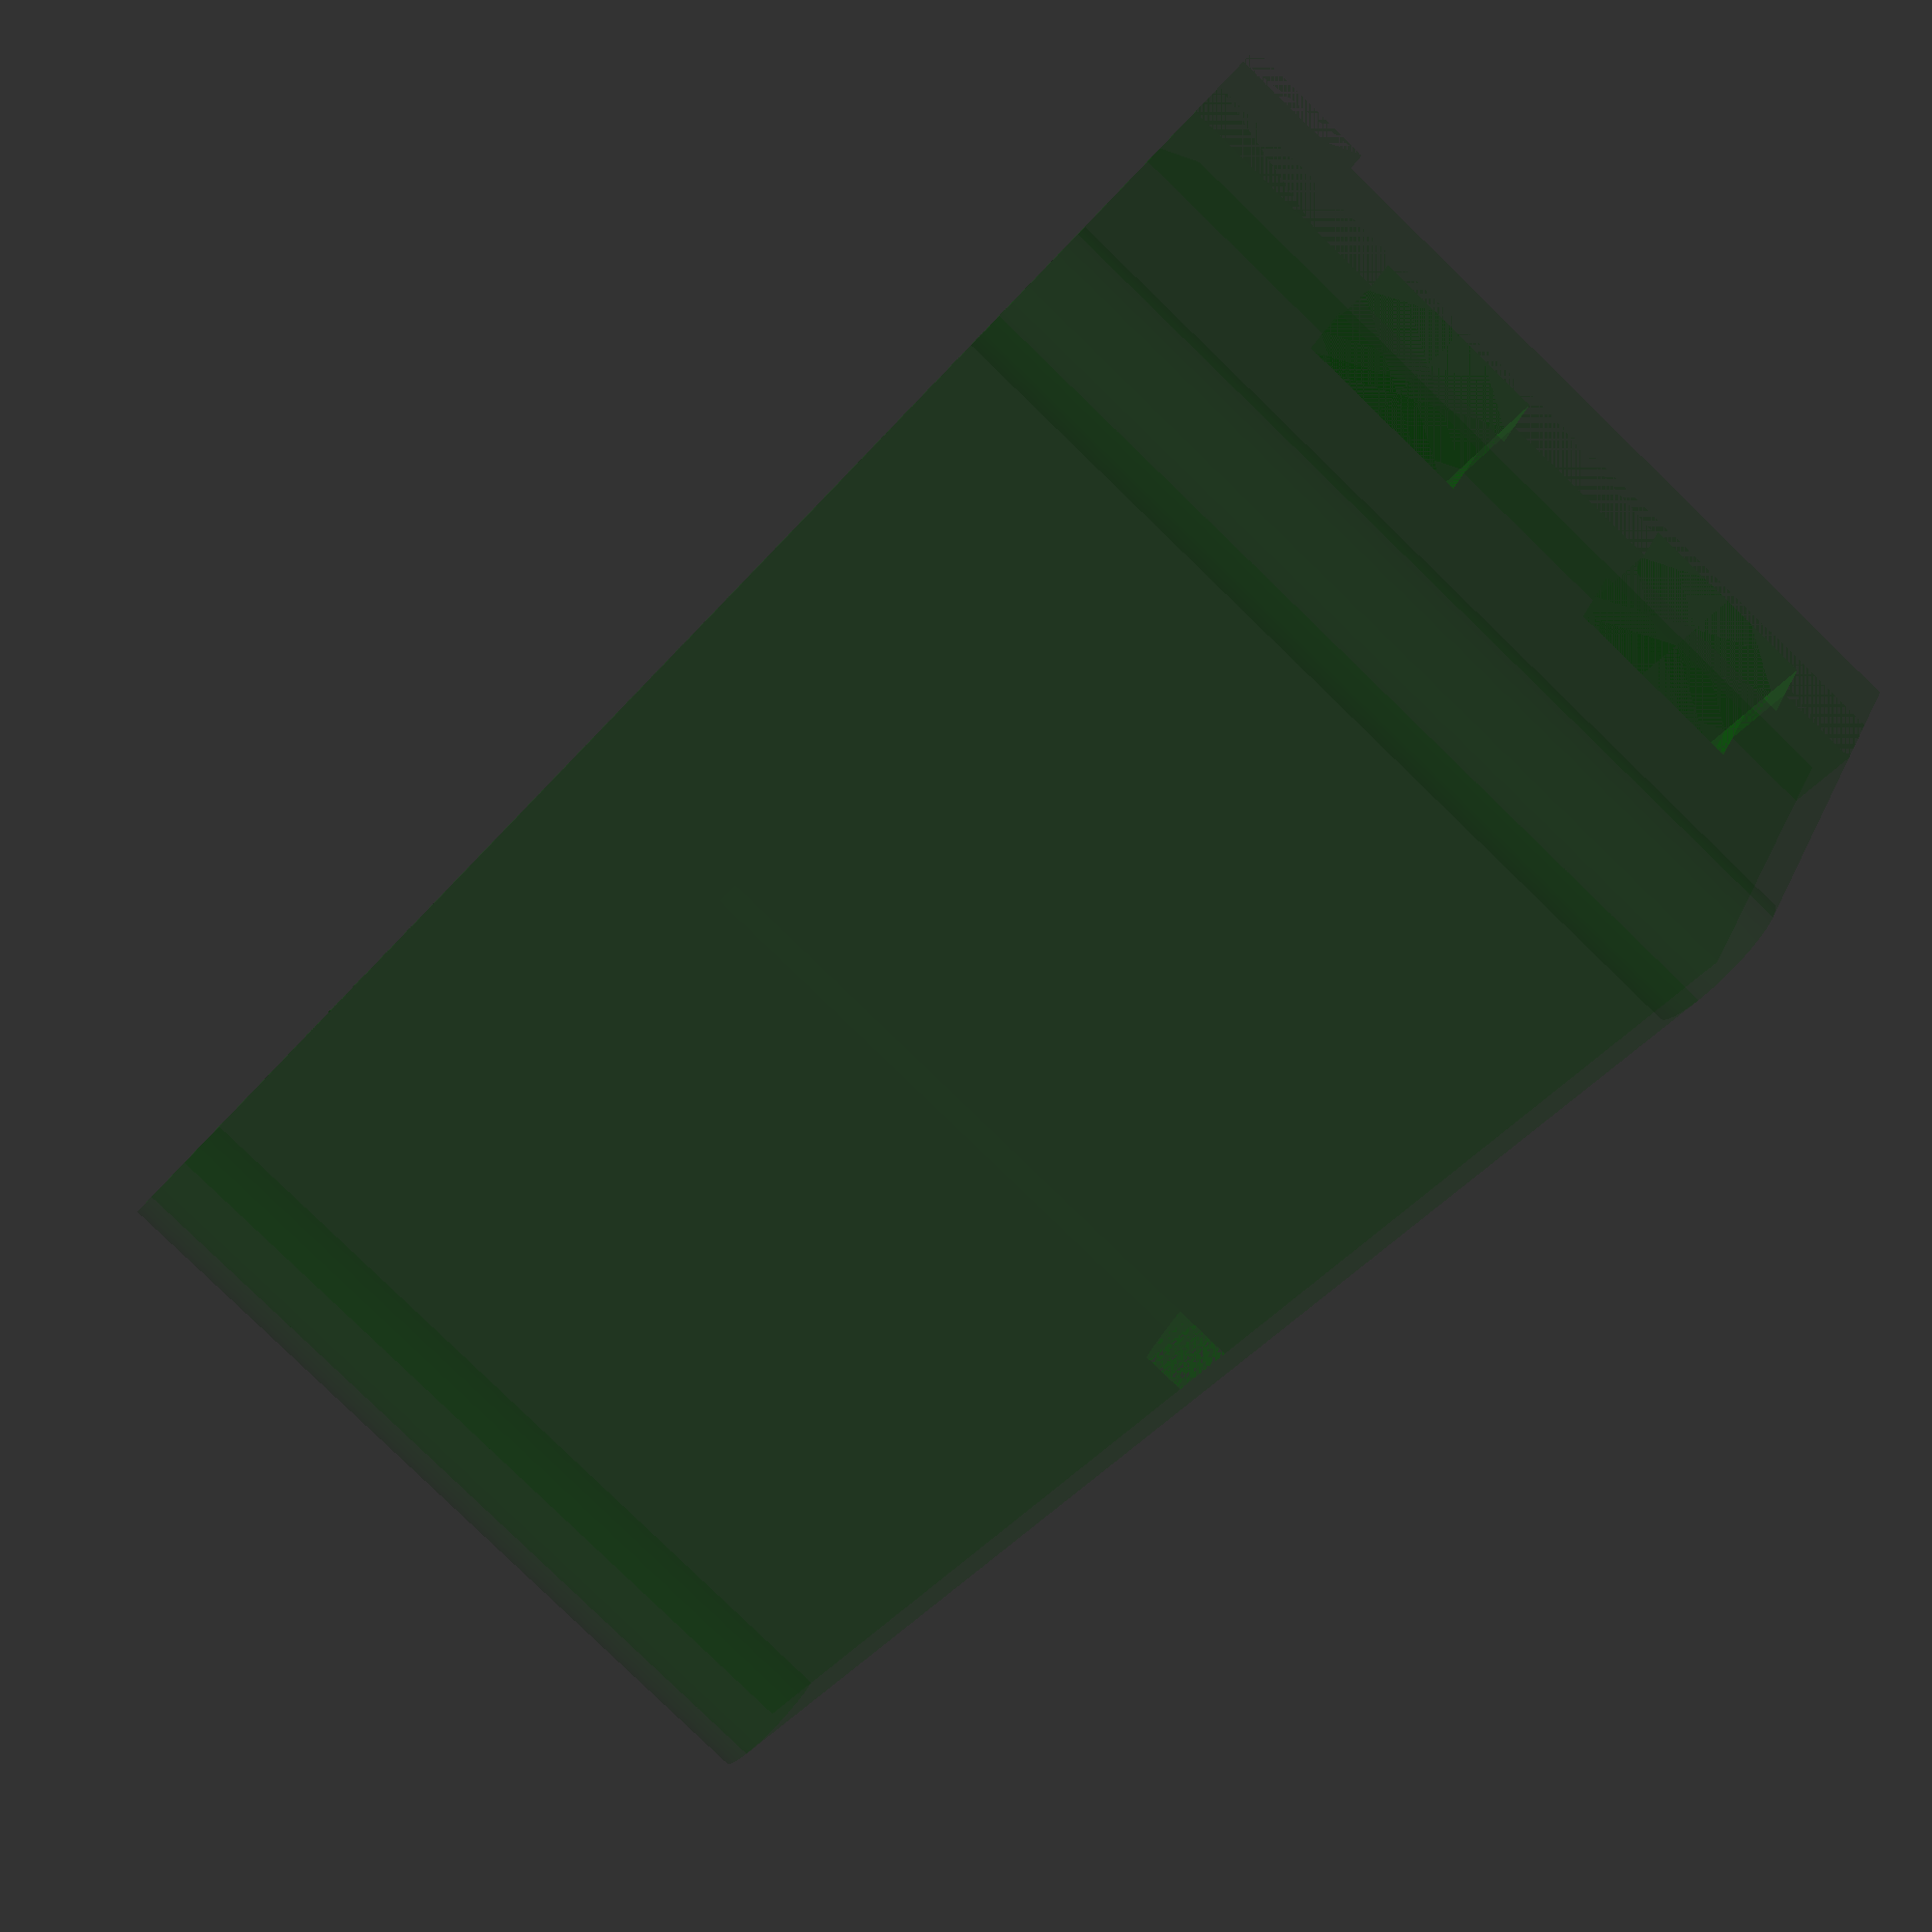
<openscad>
difference() {
  color([0.000, 0.400, 0.000, 0.200]) {
    translate(v=[0.000, 64.100, 30.000]) {
    rotate([-180.000,-180.000,-180.000]){
      mirror(v=[0.000, 1.000, 0.000]) {
        difference() {
          difference() {
            difference() {
              difference() {
                difference() {
                  union() {
                    translate(v=[45.000, 15.000, 24.000]) {
                    rotate([-180.000,-180.000,-180.000]){
                      union() {
                        cube(size=[82.050, 22.050, 48.000], center=true);
                        translate(v=[41.000, 11.000, 0.000]) {
                        rotate([-180.000,-180.000,-180.000]){
                          cylinder(h=48.000, r1=4.000, r2=4.000, $fn=100, center=true);
                        } // End rotate
                        } // End translate
                        translate(v=[-41.000, 11.000, 0.000]) {
                        rotate([-180.000,-180.000,-180.000]){
                          cylinder(h=48.000, r1=4.000, r2=4.000, $fn=100, center=true);
                        } // End rotate
                        } // End translate
                        translate(v=[-41.000, -11.000, 0.000]) {
                        rotate([-180.000,-180.000,-180.000]){
                          cube(size=[8.000, 8.000, 48.000], center=true);
                        } // End rotate
                        } // End translate
                        translate(v=[41.000, -11.000, 0.000]) {
                        rotate([-180.000,-180.000,-180.000]){
                          cube(size=[8.000, 8.000, 48.000], center=true);
                        } // End rotate
                        } // End translate
                        translate(v=[0.000, 13.000, 0.000]) {
                        rotate([-180.000,-180.000,-180.000]){
                          cube(size=[82.000, 4.000, 48.000], center=true);
                        } // End rotate
                        } // End translate
                        translate(v=[0.000, -13.000, 0.000]) {
                        rotate([-180.000,-180.000,-180.000]){
                          cube(size=[82.000, 4.000, 48.000], center=true);
                        } // End rotate
                        } // End translate
                        translate(v=[43.000, 0.000, 0.000]) {
                        rotate([-180.000,-180.000,-180.000]){
                          cube(size=[4.000, 22.000, 48.000], center=true);
                        } // End rotate
                        } // End translate
                        translate(v=[-43.000, 0.000, 0.000]) {
                        rotate([-180.000,-180.000,-180.000]){
                          cube(size=[4.000, 22.000, 48.000], center=true);
                        } // End rotate
                        } // End translate
                      } // End union
                    } // End rotate
                    } // End translate
                    mirror(v=[0.000, 1.000, 0.000]) {
                      translate(v=[21.000, 0.000, 8.000]) {
                      rotate([-180.000,-180.000,-180.000]){
                        linear_extrude(height=40.000, twist=0, $fn=100, convexity=10, center=false) {
                          polygon(points=[[0.000, 0.000], [16.000, 0.000], [14.000, 2.000], [2.000, 2.000]], path=[0, 1, 2, 3]);
                        } // End linear_extrude
                      } // End rotate
                      } // End translate
                    } // End mirror
                    mirror(v=[0.000, 1.000, 0.000]) {
                      translate(v=[53.000, 0.000, 8.000]) {
                      rotate([-180.000,-180.000,-180.000]){
                        linear_extrude(height=40.000, twist=0, $fn=100, convexity=10, center=false) {
                          polygon(points=[[0.000, 0.000], [16.000, 0.000], [14.000, 2.000], [2.000, 2.000]], path=[0, 1, 2, 3]);
                        } // End linear_extrude
                      } // End rotate
                      } // End translate
                    } // End mirror
                    mirror(v=[0.000, 1.000, 0.000]) {
                      cube(size=[90.000, 2.000, 8.000], center=false);
                    } // End mirror
                  } // End union
                  translate(v=[0.000, 10.062, -4.080]) {
                  rotate([-135.000,-180.000,-180.000]){
                    mirror(v=[0.000, 1.000, 0.000]) {
                      cube(size=[90.000, 20.000, 20.000], center=false);
                    } // End mirror
                  } // End rotate
                  } // End translate
                } // End difference
                translate(v=[45.000, 15.000, 0.000]) {
                rotate([-180.000,-180.000,-180.000]){
                  union() {
                    cylinder(h=48.000, r1=4.750, r2=4.750, $fn=100, center=false);
                    translate(v=[0.000, 0.000, 11.000]) {
                    rotate([-180.000,-180.000,-180.000]){
                      cylinder(h=37.000, r1=11.200, r2=11.200, $fn=100, center=false);
                    } // End rotate
                    } // End translate
                    translate(v=[-5.750, -5.750, 0.000]) {
                    rotate([-180.000,-180.000,-180.000]){
                      union() {
                        cylinder(h=37.000, r1=1.600, r2=1.600, $fn=100, center=false);
                        cylinder(h=3.000, r1=2.900, r2=2.900, $fn=100, center=false);
                      } // End union
                    } // End rotate
                    } // End translate
                    translate(v=[-5.750, 5.750, 0.000]) {
                    rotate([-180.000,-180.000,-180.000]){
                      union() {
                        cylinder(h=37.000, r1=1.600, r2=1.600, $fn=100, center=false);
                        cylinder(h=3.000, r1=2.900, r2=2.900, $fn=100, center=false);
                      } // End union
                    } // End rotate
                    } // End translate
                    translate(v=[5.750, -5.750, 0.000]) {
                    rotate([-180.000,-180.000,-180.000]){
                      union() {
                        cylinder(h=37.000, r1=1.600, r2=1.600, $fn=100, center=false);
                        cylinder(h=3.000, r1=2.900, r2=2.900, $fn=100, center=false);
                      } // End union
                    } // End rotate
                    } // End translate
                    translate(v=[5.750, 5.750, 0.000]) {
                    rotate([-180.000,-180.000,-180.000]){
                      union() {
                        cylinder(h=37.000, r1=1.600, r2=1.600, $fn=100, center=false);
                        cylinder(h=3.000, r1=2.900, r2=2.900, $fn=100, center=false);
                      } // End union
                    } // End rotate
                    } // End translate
                  } // End union
                } // End rotate
                } // End translate
              } // End difference
              translate(v=[15.000, 18.000, 0.000]) {
              rotate([-180.000,-180.000,-180.000]){
                cylinder(h=48.000, r1=7.550, r2=7.550, $fn=100, center=false);
              } // End rotate
              } // End translate
            } // End difference
            translate(v=[75.000, 18.000, 0.000]) {
            rotate([-180.000,-180.000,-180.000]){
              cylinder(h=48.000, r1=7.550, r2=7.550, $fn=100, center=false);
            } // End rotate
            } // End translate
          } // End difference
          translate(v=[0.000, 0.000, 8.000]) {
          rotate([-180.000,-180.000,-180.000]){
            mirror(v=[0.000, 0.000, 1.000]) {
              translate(v=[0.000, 0.000, 0.000]) {
              rotate([90.000,-180.000,-180.000]){
                union() {
                  translate(v=[10.000, 10.000, 0.000]) {
                  rotate([-180.000,-180.000,-180.000]){
                    union() {
                      cylinder(h=10.000, r1=3.100, r2=3.100, $fn=100, center=false);
                      translate(v=[0.000, 0.000, -22.500]) {
                      rotate([-180.000,-180.000,-180.000]){
                        union() {
                          translate(v=[0.000, 0.000, 30.000]) {
                          rotate([-180.000,-180.000,-180.000]){
                            cylinder(h=5.020, r1=6.025, r2=6.025, $fn=6, center=true);
                          } // End rotate
                          } // End translate
                          translate(v=[-5.000, 0.000, 30.000]) {
                          rotate([-180.000,-180.000,-180.000]){
                            cylinder(h=5.020, r1=6.025, r2=6.025, $fn=6, center=true);
                          } // End rotate
                          } // End translate
                          translate(v=[-7.500, 0.000, 30.000]) {
                          rotate([-180.000,-180.000,-180.000]){
                            cylinder(h=5.020, r1=6.025, r2=6.025, $fn=6, center=true);
                          } // End rotate
                          } // End translate
                        } // End union
                      } // End rotate
                      } // End translate
                    } // End union
                  } // End rotate
                  } // End translate
                  translate(v=[80.000, 10.000, 0.000]) {
                  rotate([-180.000,-180.000,-0.000]){
                    union() {
                      cylinder(h=10.000, r1=3.100, r2=3.100, $fn=100, center=false);
                      translate(v=[0.000, 0.000, -22.500]) {
                      rotate([-180.000,-180.000,-180.000]){
                        union() {
                          translate(v=[0.000, 0.000, 30.000]) {
                          rotate([-180.000,-180.000,-180.000]){
                            cylinder(h=5.020, r1=6.025, r2=6.025, $fn=6, center=true);
                          } // End rotate
                          } // End translate
                          translate(v=[-5.000, 0.000, 30.000]) {
                          rotate([-180.000,-180.000,-180.000]){
                            cylinder(h=5.020, r1=6.025, r2=6.025, $fn=6, center=true);
                          } // End rotate
                          } // End translate
                          translate(v=[-7.500, 0.000, 30.000]) {
                          rotate([-180.000,-180.000,-180.000]){
                            cylinder(h=5.020, r1=6.025, r2=6.025, $fn=6, center=true);
                          } // End rotate
                          } // End translate
                        } // End union
                      } // End rotate
                      } // End translate
                    } // End union
                  } // End rotate
                  } // End translate
                  translate(v=[80.000, 30.000, 0.000]) {
                  rotate([-180.000,-180.000,-0.000]){
                    union() {
                      cylinder(h=10.000, r1=3.100, r2=3.100, $fn=100, center=false);
                      translate(v=[0.000, 0.000, -22.500]) {
                      rotate([-180.000,-180.000,-180.000]){
                        union() {
                          translate(v=[0.000, 0.000, 30.000]) {
                          rotate([-180.000,-180.000,-180.000]){
                            cylinder(h=5.020, r1=6.025, r2=6.025, $fn=6, center=true);
                          } // End rotate
                          } // End translate
                          translate(v=[-5.000, 0.000, 30.000]) {
                          rotate([-180.000,-180.000,-180.000]){
                            cylinder(h=5.020, r1=6.025, r2=6.025, $fn=6, center=true);
                          } // End rotate
                          } // End translate
                          translate(v=[-7.500, 0.000, 30.000]) {
                          rotate([-180.000,-180.000,-180.000]){
                            cylinder(h=5.020, r1=6.025, r2=6.025, $fn=6, center=true);
                          } // End rotate
                          } // End translate
                        } // End union
                      } // End rotate
                      } // End translate
                    } // End union
                  } // End rotate
                  } // End translate
                  translate(v=[10.000, 30.000, 0.000]) {
                  rotate([-180.000,-180.000,-180.000]){
                    union() {
                      cylinder(h=10.000, r1=3.100, r2=3.100, $fn=100, center=false);
                      translate(v=[0.000, 0.000, -22.500]) {
                      rotate([-180.000,-180.000,-180.000]){
                        union() {
                          translate(v=[0.000, 0.000, 30.000]) {
                          rotate([-180.000,-180.000,-180.000]){
                            cylinder(h=5.020, r1=6.025, r2=6.025, $fn=6, center=true);
                          } // End rotate
                          } // End translate
                          translate(v=[-5.000, 0.000, 30.000]) {
                          rotate([-180.000,-180.000,-180.000]){
                            cylinder(h=5.020, r1=6.025, r2=6.025, $fn=6, center=true);
                          } // End rotate
                          } // End translate
                          translate(v=[-7.500, 0.000, 30.000]) {
                          rotate([-180.000,-180.000,-180.000]){
                            cylinder(h=5.020, r1=6.025, r2=6.025, $fn=6, center=true);
                          } // End rotate
                          } // End translate
                        } // End union
                      } // End rotate
                      } // End translate
                    } // End union
                  } // End rotate
                  } // End translate
                } // End union
              } // End rotate
              } // End translate
            } // End mirror
          } // End rotate
          } // End translate
        } // End difference
      } // End mirror
    } // End rotate
    } // End translate
  } // End color
  translate(v=[76.000, 28.500, 15.000]) {
  rotate([-90.000,180.000,-0.000]){
    union() {
    } // End union
  } // End rotate
  } // End translate
} // End difference

</openscad>
<views>
elev=262.7 azim=149.3 roll=314.1 proj=p view=wireframe
</views>
